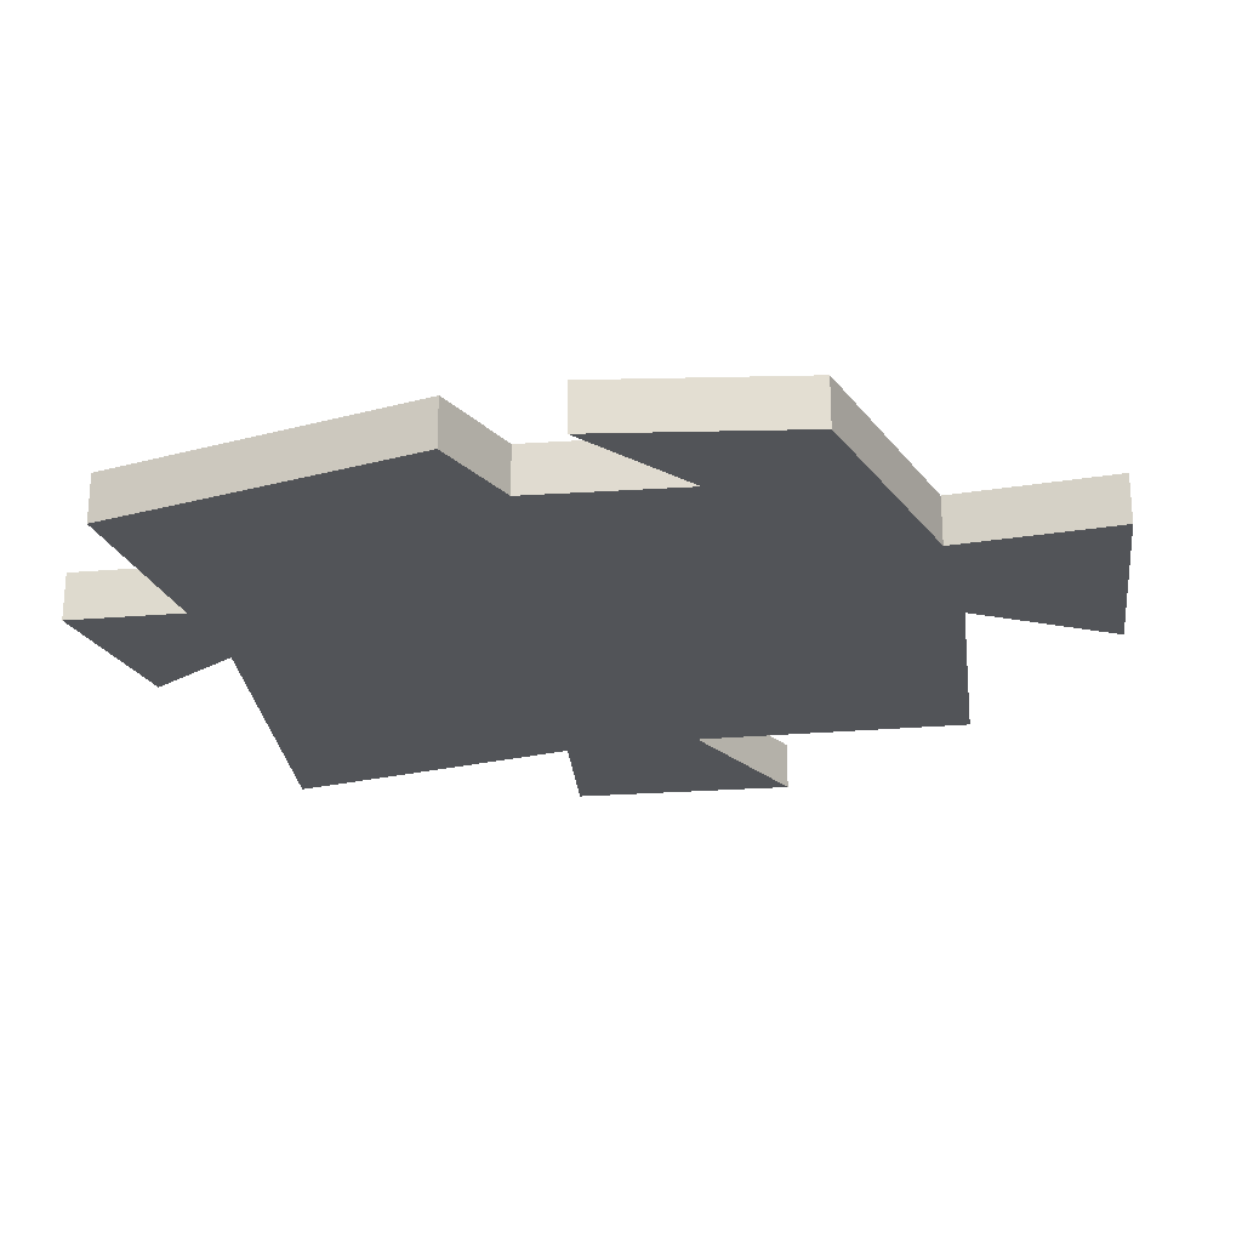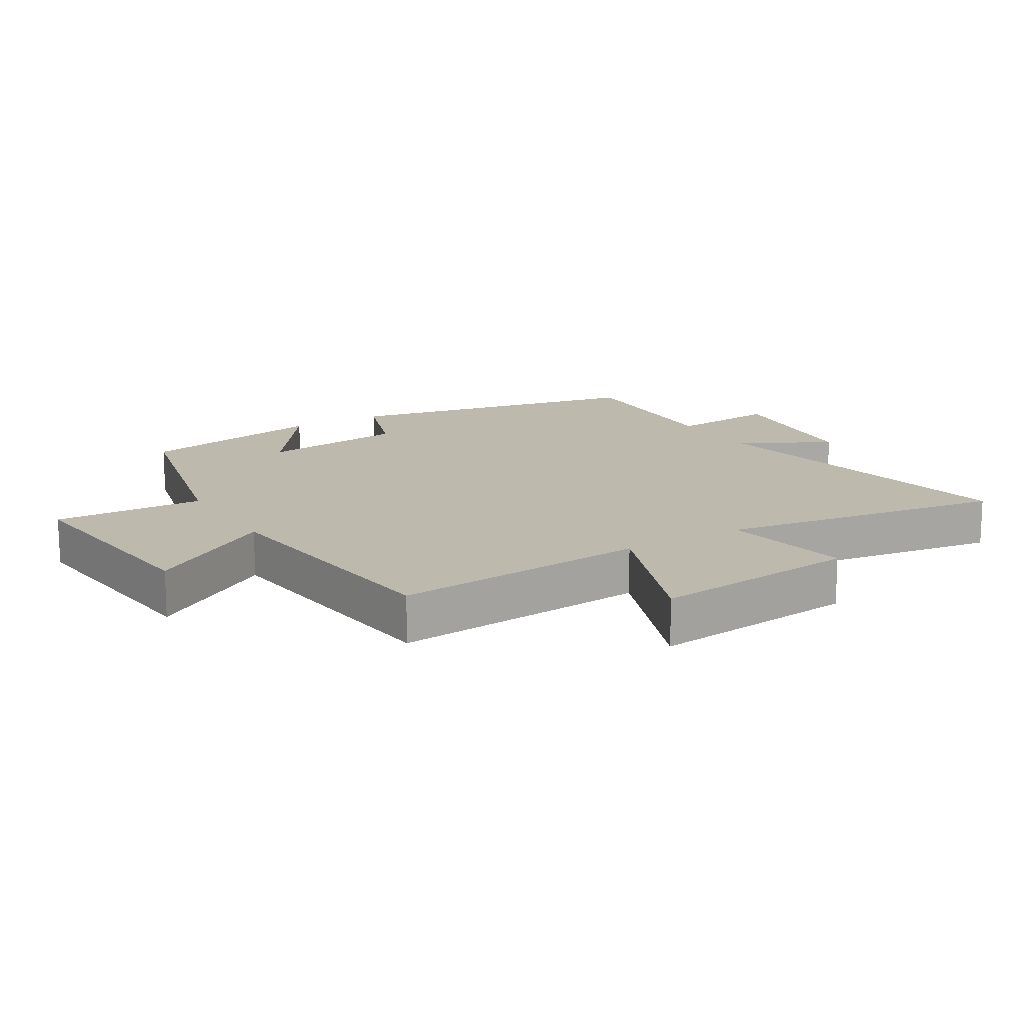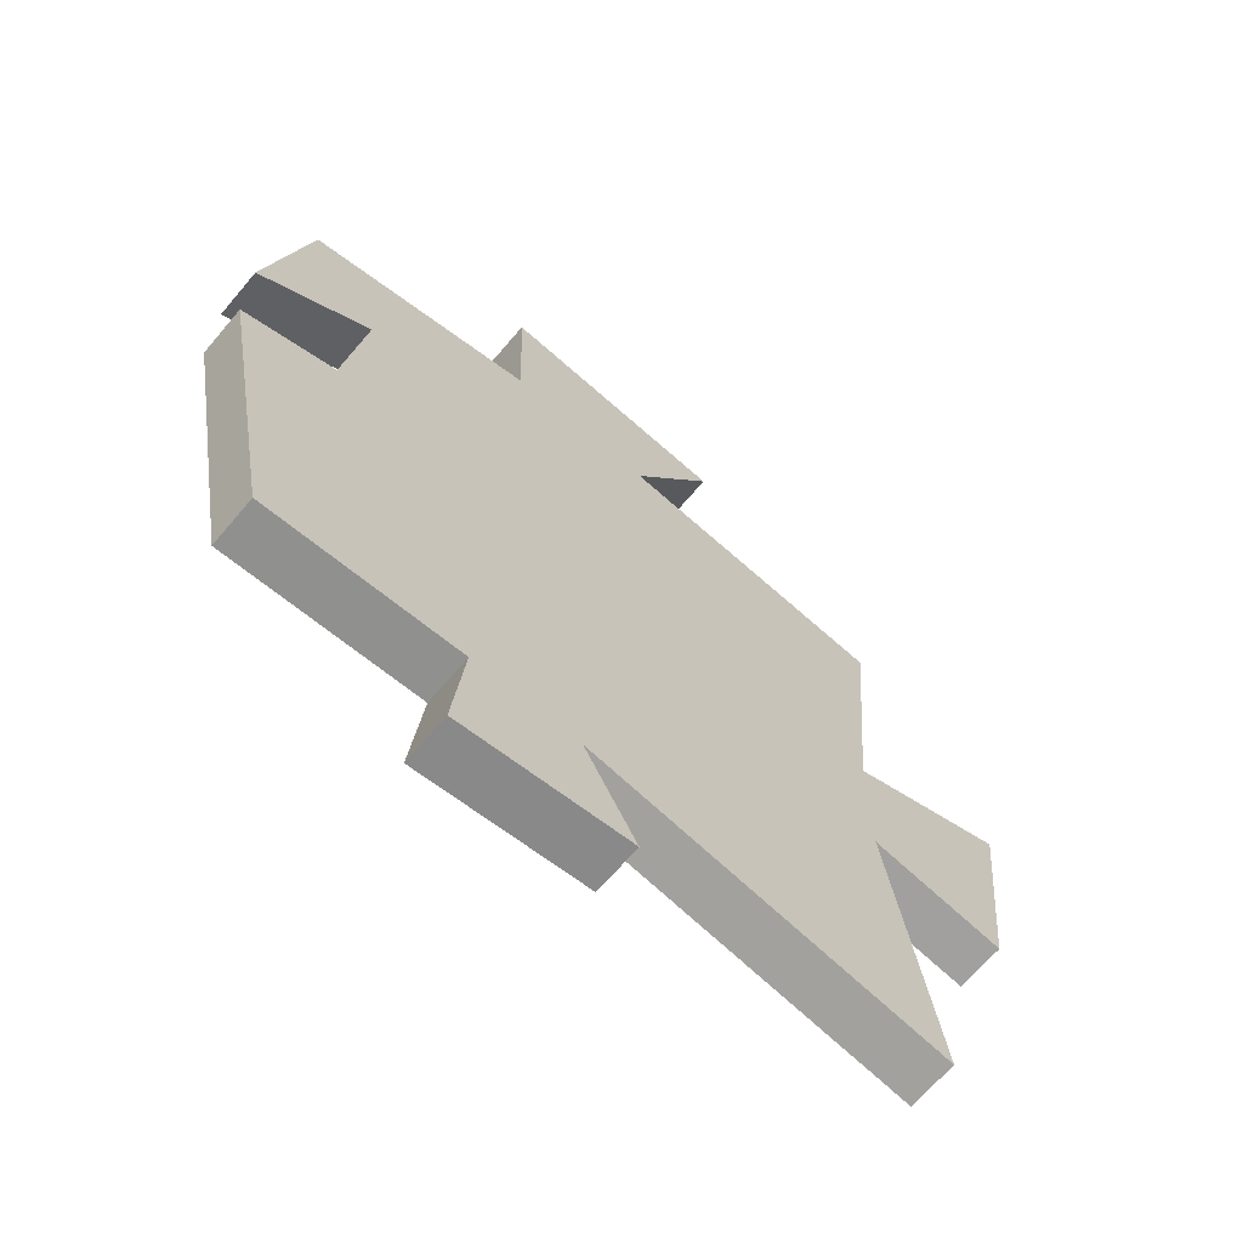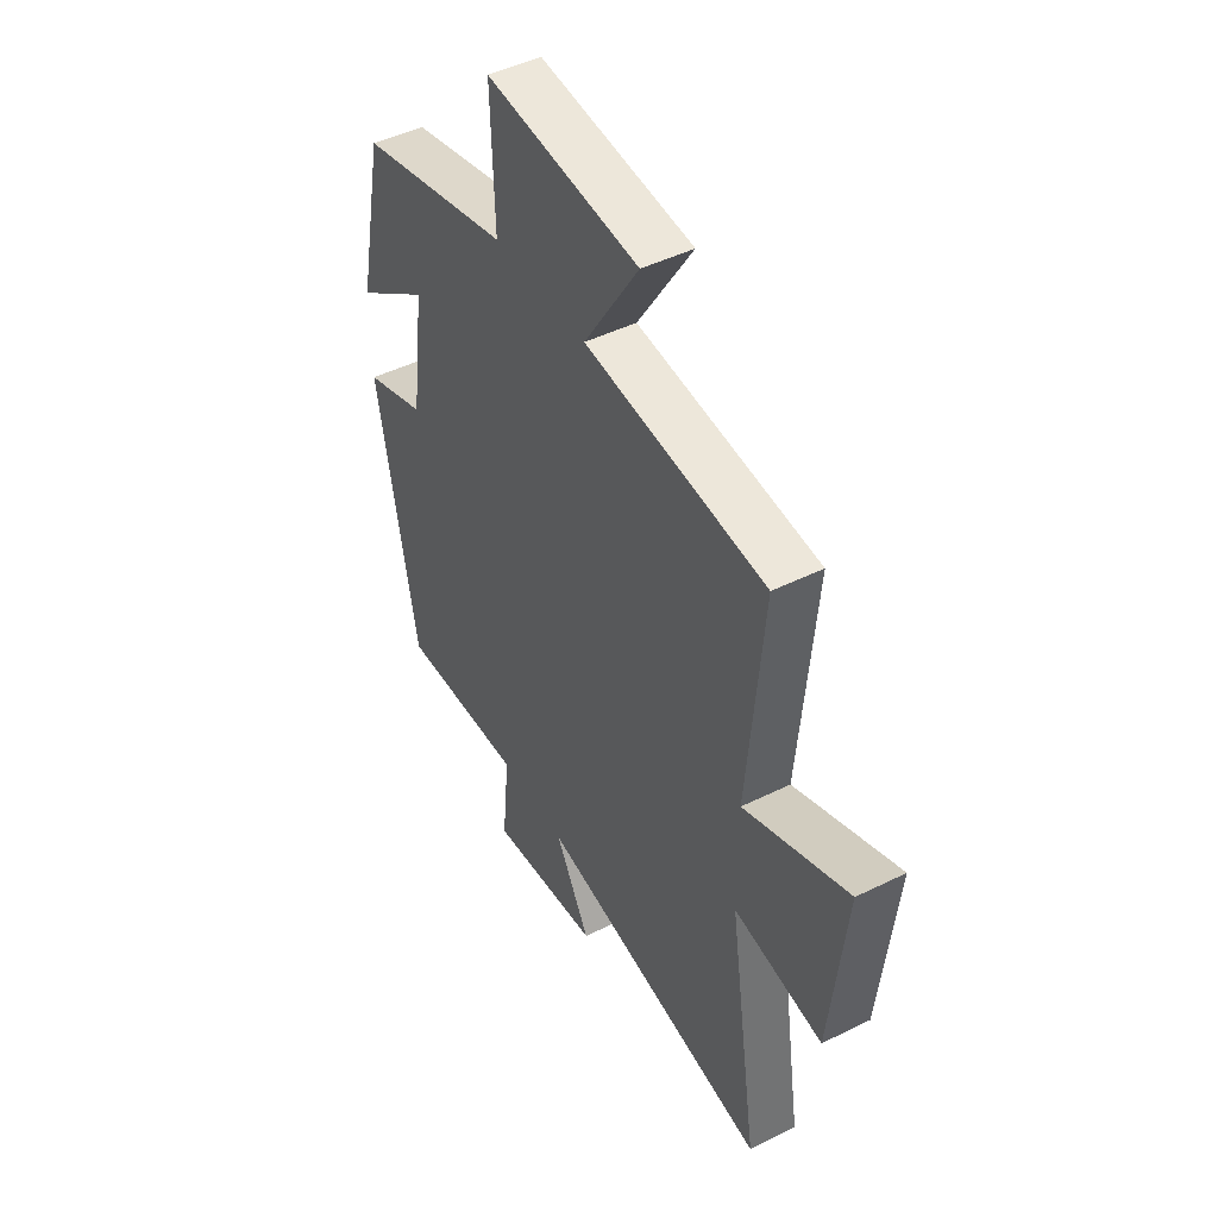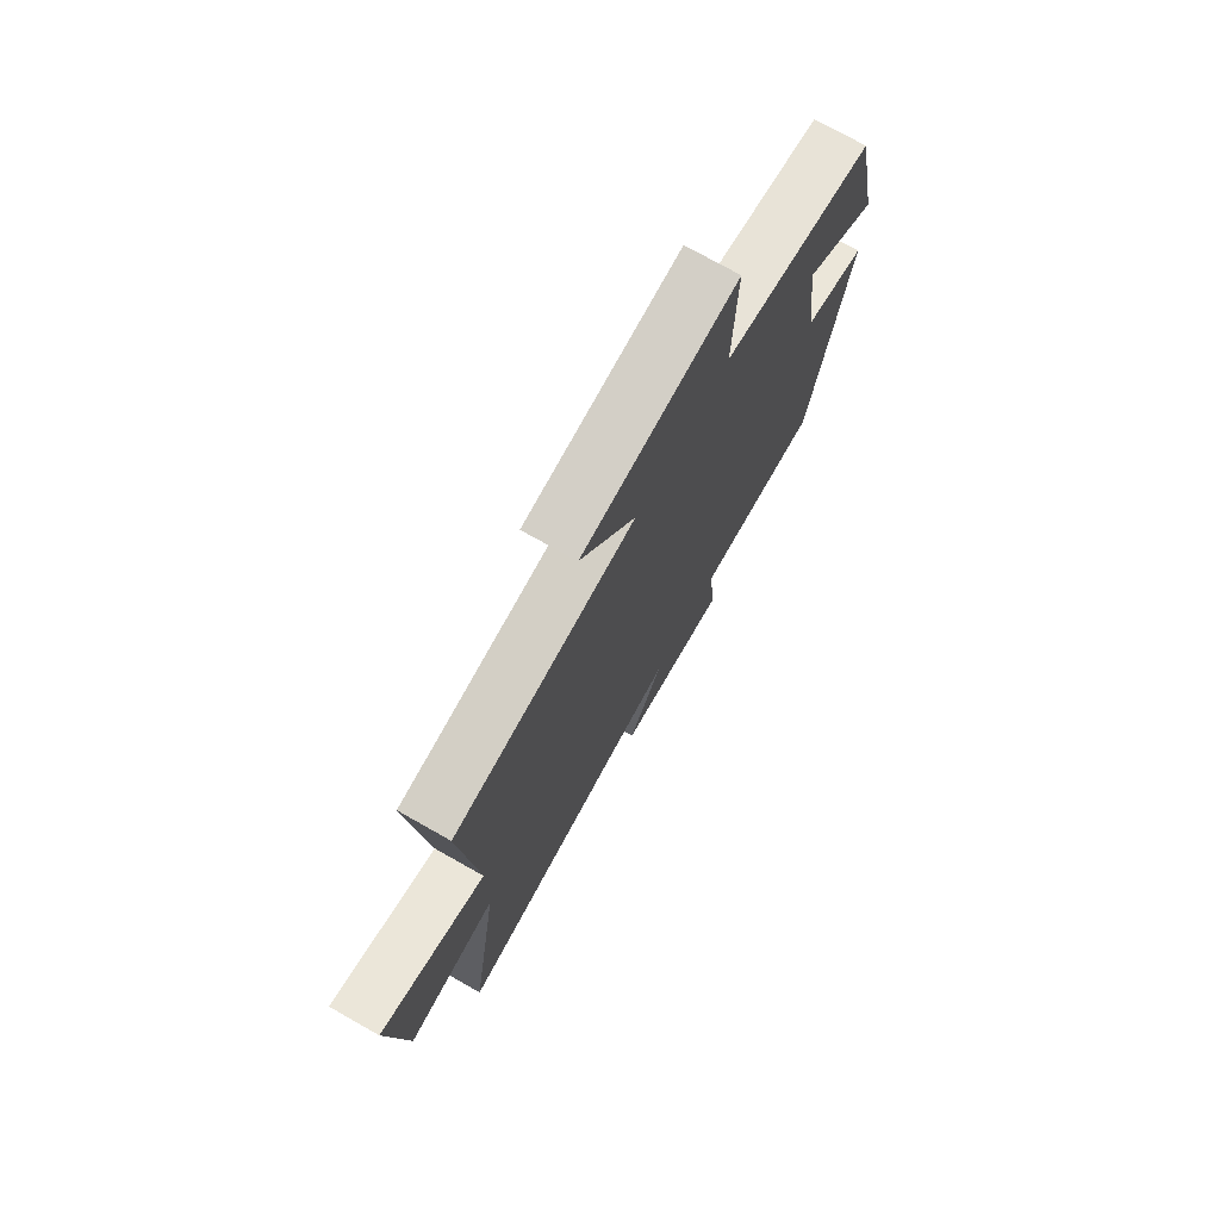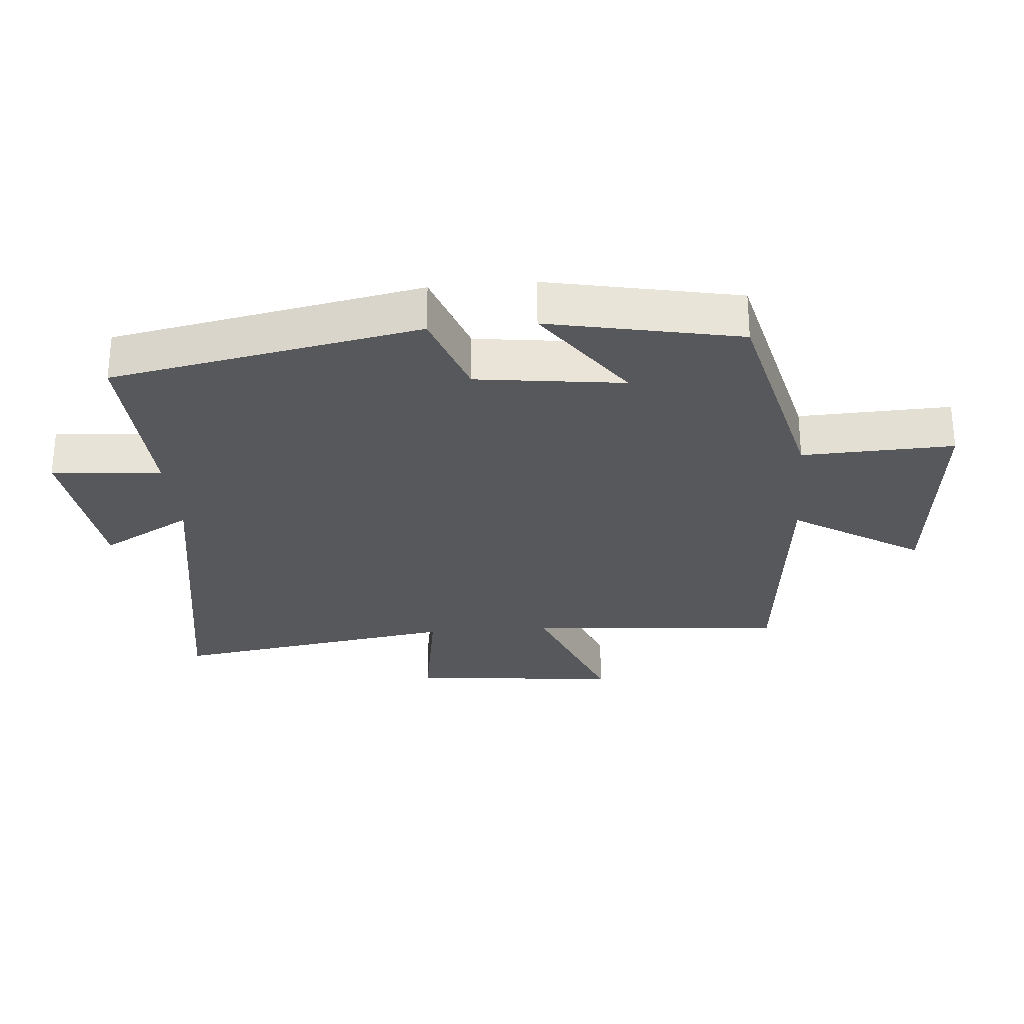
<metadata>
{"format":"obj","ext":"obj","renderer":"f3d","projection":"perspective","resolution":1024,"background":"white","views":[{"elev":-23.3,"azim":-76.1,"up":"+Y"},{"elev":15.2,"azim":58.9,"up":"+Y"},{"elev":-67.1,"azim":-40.3,"up":"+Z"},{"elev":46.2,"azim":60.5,"up":"+Z"},{"elev":74.7,"azim":119.5,"up":"+Z"},{"elev":-28.1,"azim":-85.0,"up":"+Y"}]}
</metadata>
<code>
v -0.41 0.07 -0.513
v -0.5 0.07 -0.034
v -0.36 0.07 0.014
v -0.33 0.07 0.242
v -0.5 0.07 0.122
v -0.439 0.07 0.418
v -0.093 0.07 0.5
v -0.101 0.07 0.735
v 0.249 0.07 0.699
v 0.123 0.07 0.5
v 0.536 0.07 0.456
v 0.5 0.07 0.055
v 0.739 0.07 0.147
v 0.703 0.07 -0.179
v 0.5 0.07 -0.145
v 0.567 0.07 -0.592
v 0.035 0.07 -0.5
v 0.114 0.07 -0.641
v -0.14 0.07 -0.671
v -0.123 0.07 -0.5
v -0.41 0 -0.513
v -0.5 0 -0.034
v -0.36 0 0.014
v -0.33 0 0.242
v -0.5 0 0.122
v -0.439 0 0.418
v -0.093 0 0.5
v -0.101 0 0.735
v 0.249 0 0.699
v 0.123 0 0.5
v 0.536 0 0.456
v 0.5 0 0.055
v 0.739 0 0.147
v 0.703 0 -0.179
v 0.5 0 -0.145
v 0.567 0 -0.592
v 0.035 0 -0.5
v 0.114 0 -0.641
v -0.14 0 -0.671
v -0.123 0 -0.5
f 17 18 19 20
f 15 16 17
f 15 17 20
f 12 13 14 15
f 12 15 20 1
f 10 11 12 1
f 7 8 9 10
f 4 5 6 7
f 3 4 7 10
f 1 2 3
f 1 3 10
f 40 39 38 37
f 37 36 35
f 40 37 35
f 35 34 33 32
f 21 40 35 32
f 21 32 31 30
f 30 29 28 27
f 27 26 25 24
f 30 27 24 23
f 23 22 21
f 30 23 21
f 1 21 22 2
f 2 22 23 3
f 3 23 24 4
f 4 24 25 5
f 5 25 26 6
f 6 26 27 7
f 7 27 28 8
f 8 28 29 9
f 9 29 30 10
f 10 30 31 11
f 11 31 32 12
f 12 32 33 13
f 13 33 34 14
f 14 34 35 15
f 15 35 36 16
f 16 36 37 17
f 17 37 38 18
f 18 38 39 19
f 19 39 40 20
f 20 40 21 1

</code>
